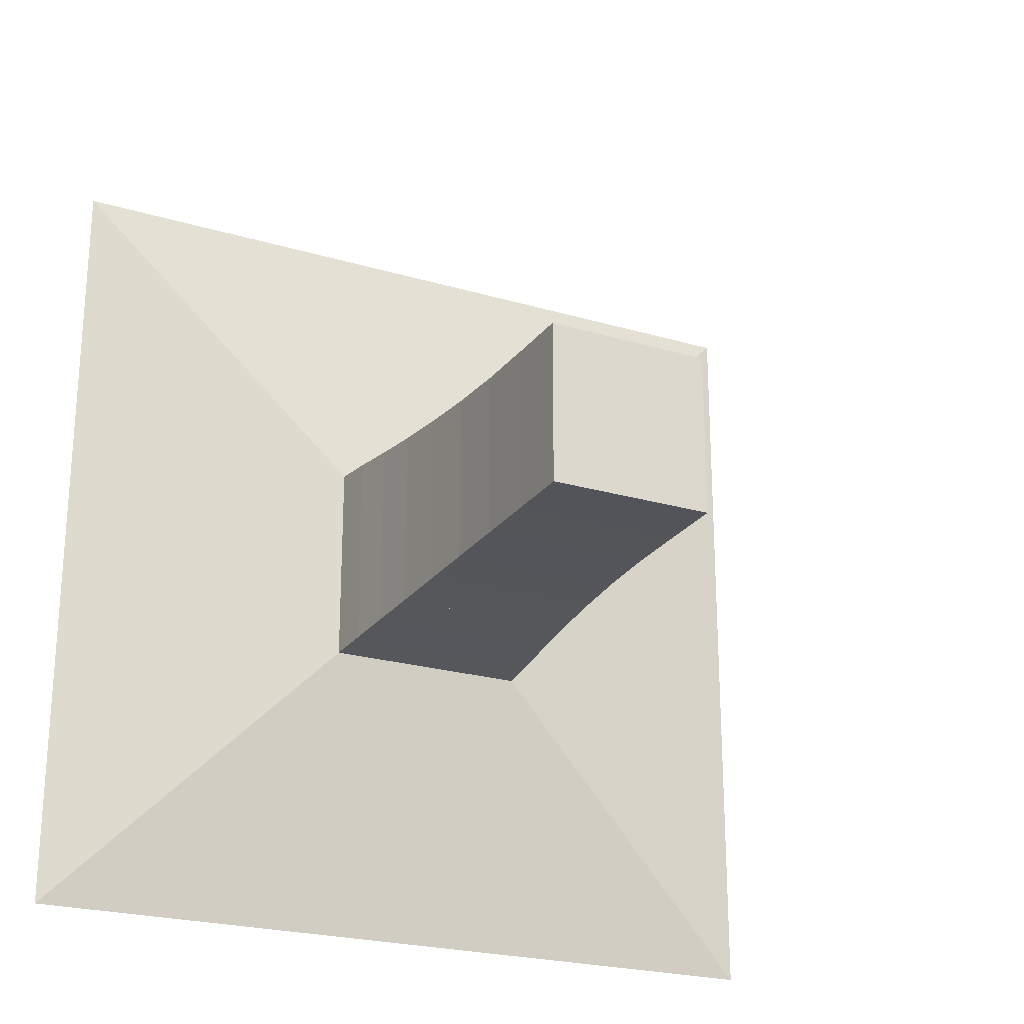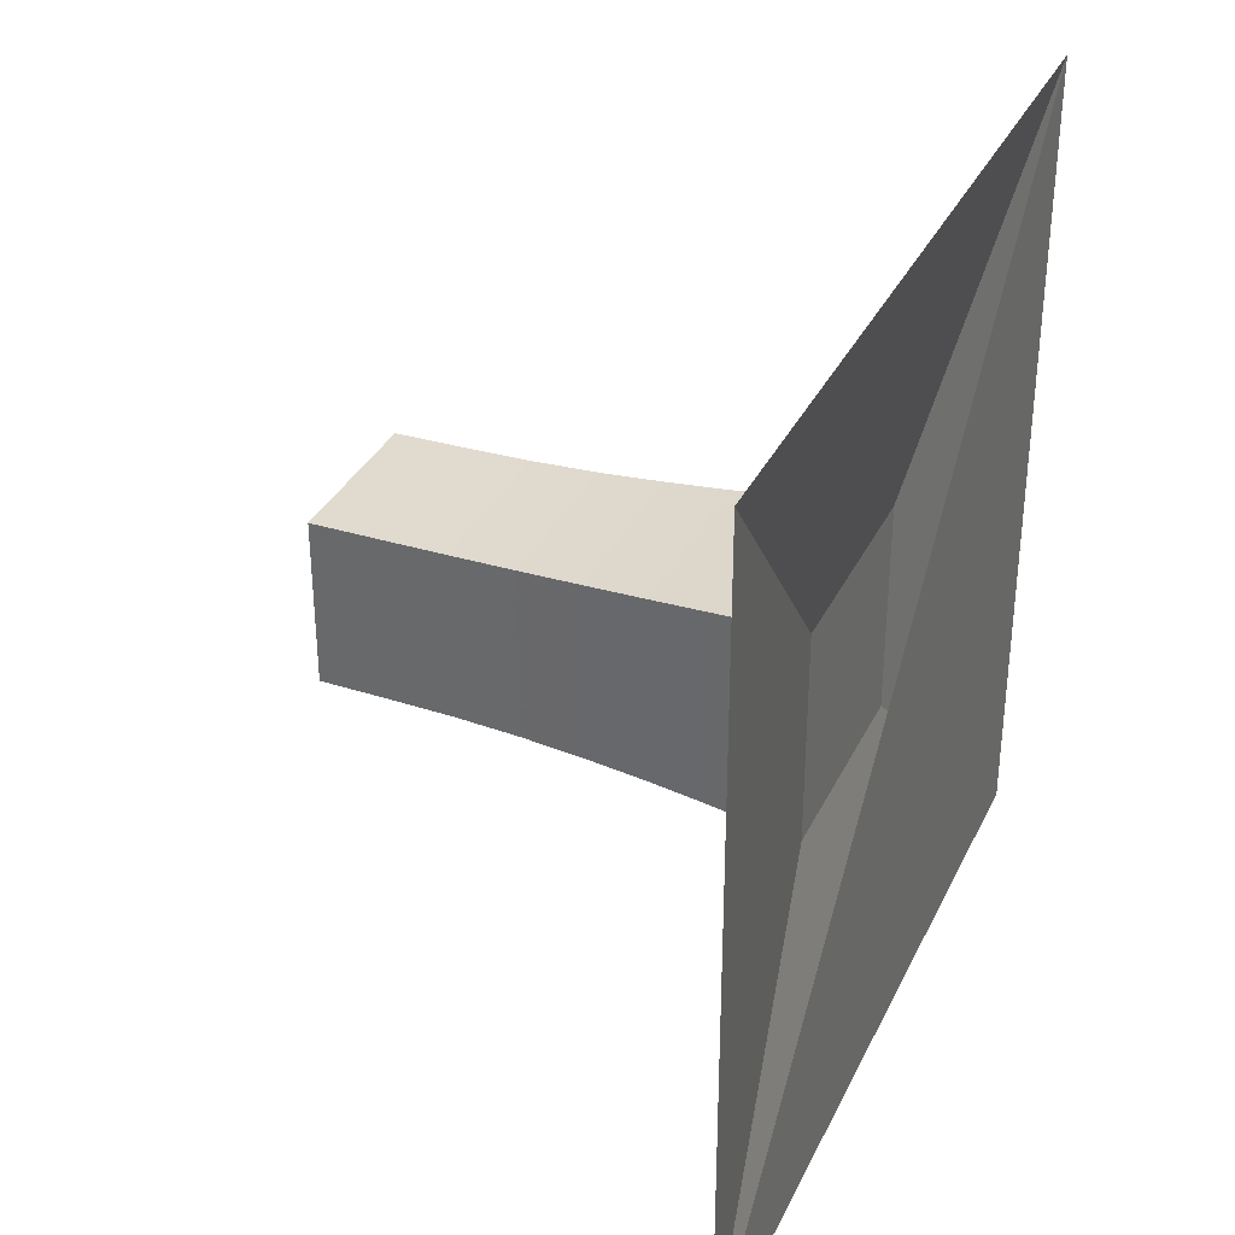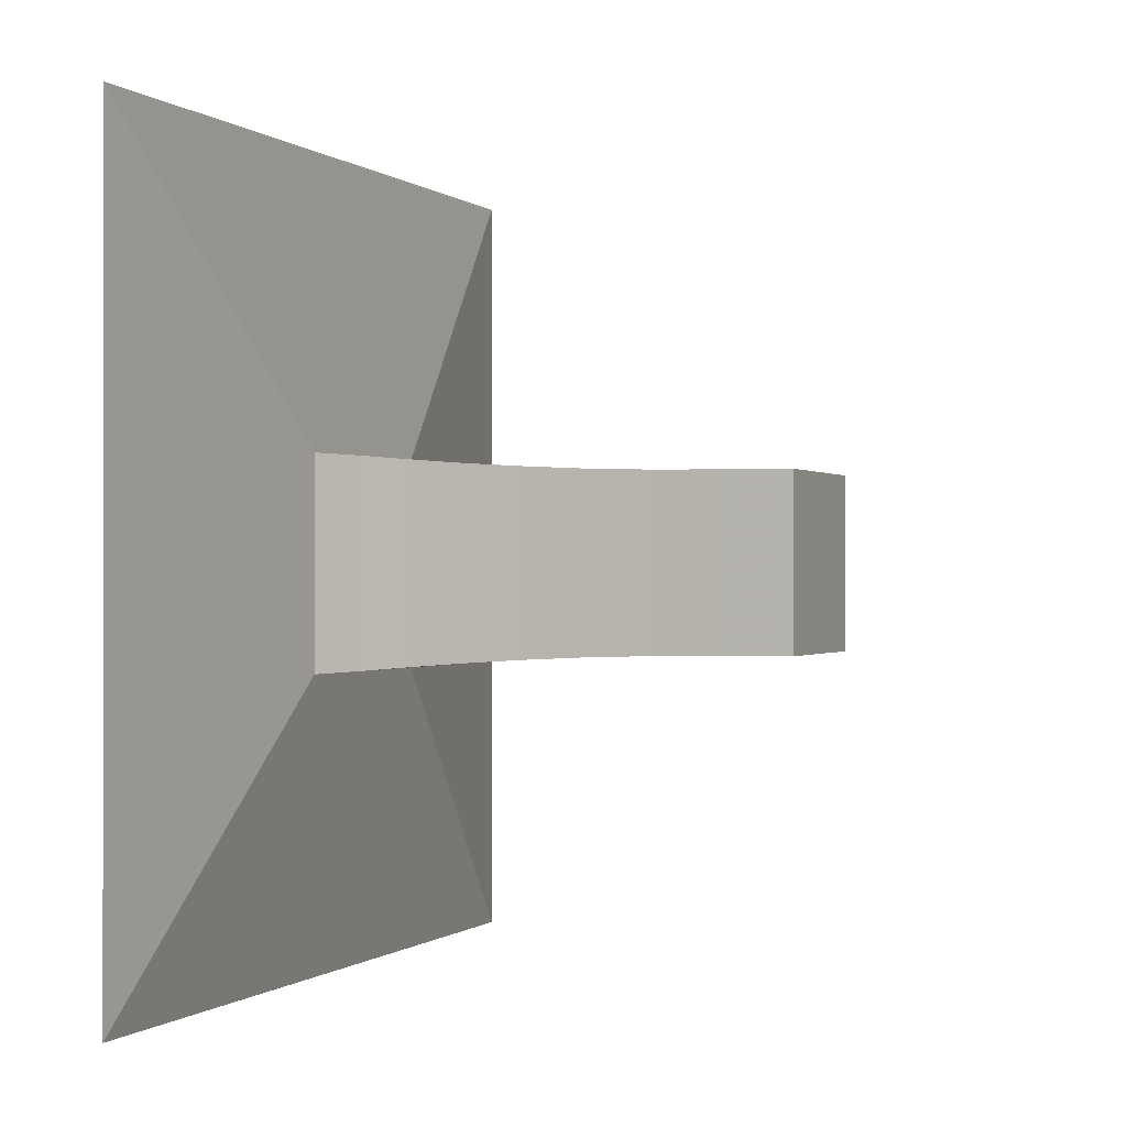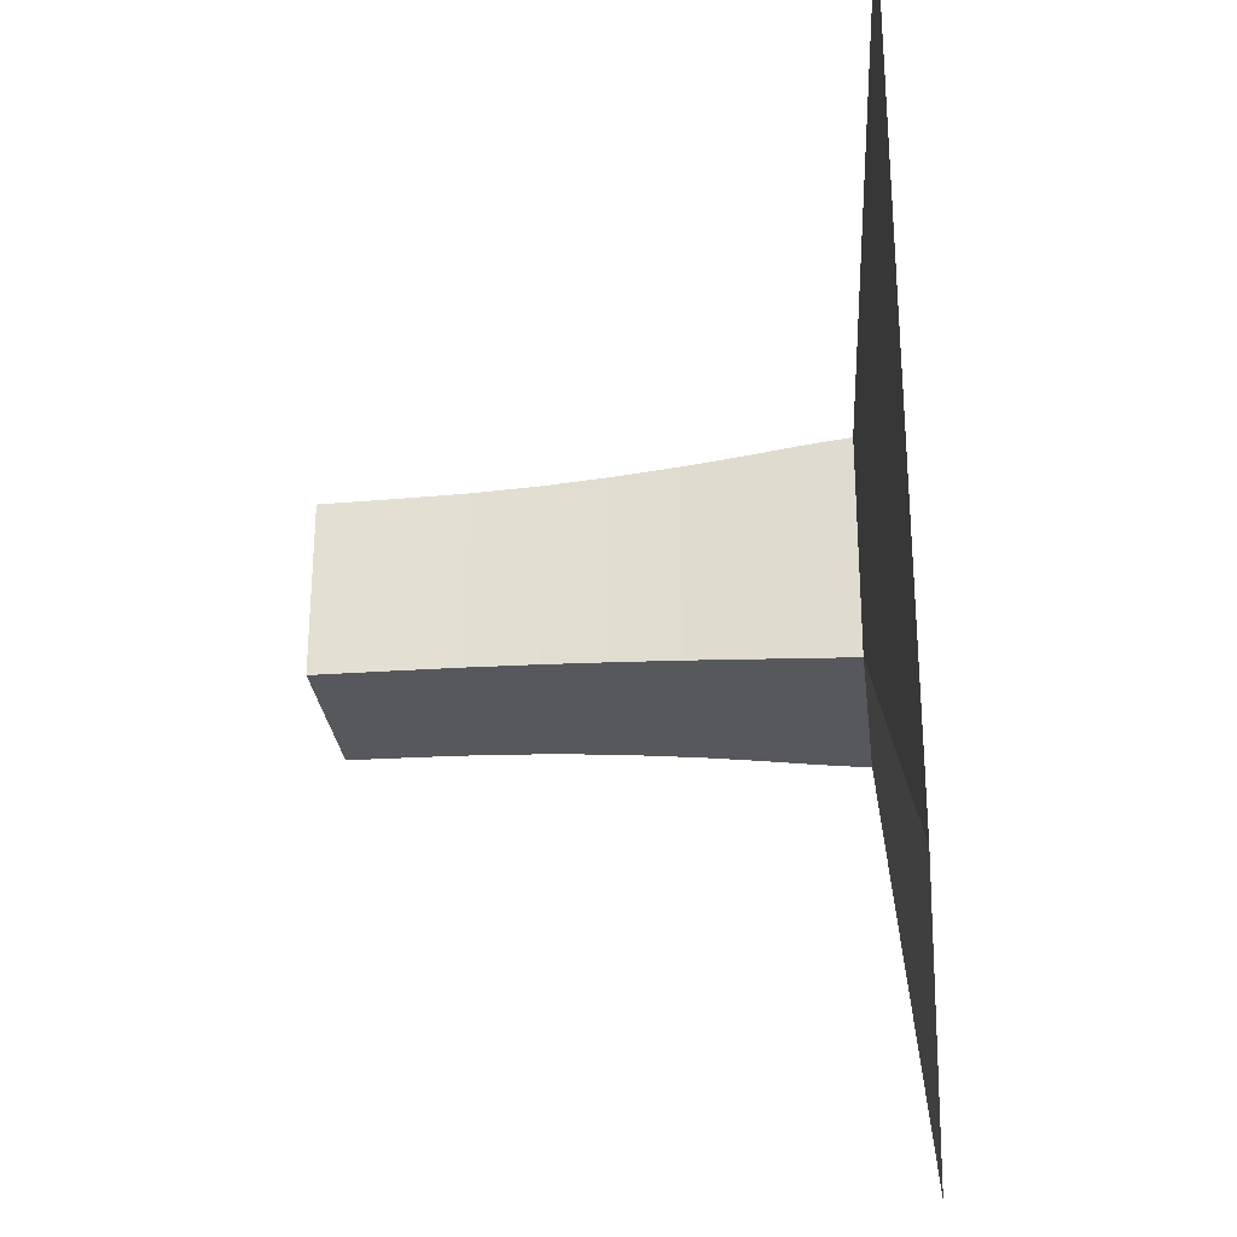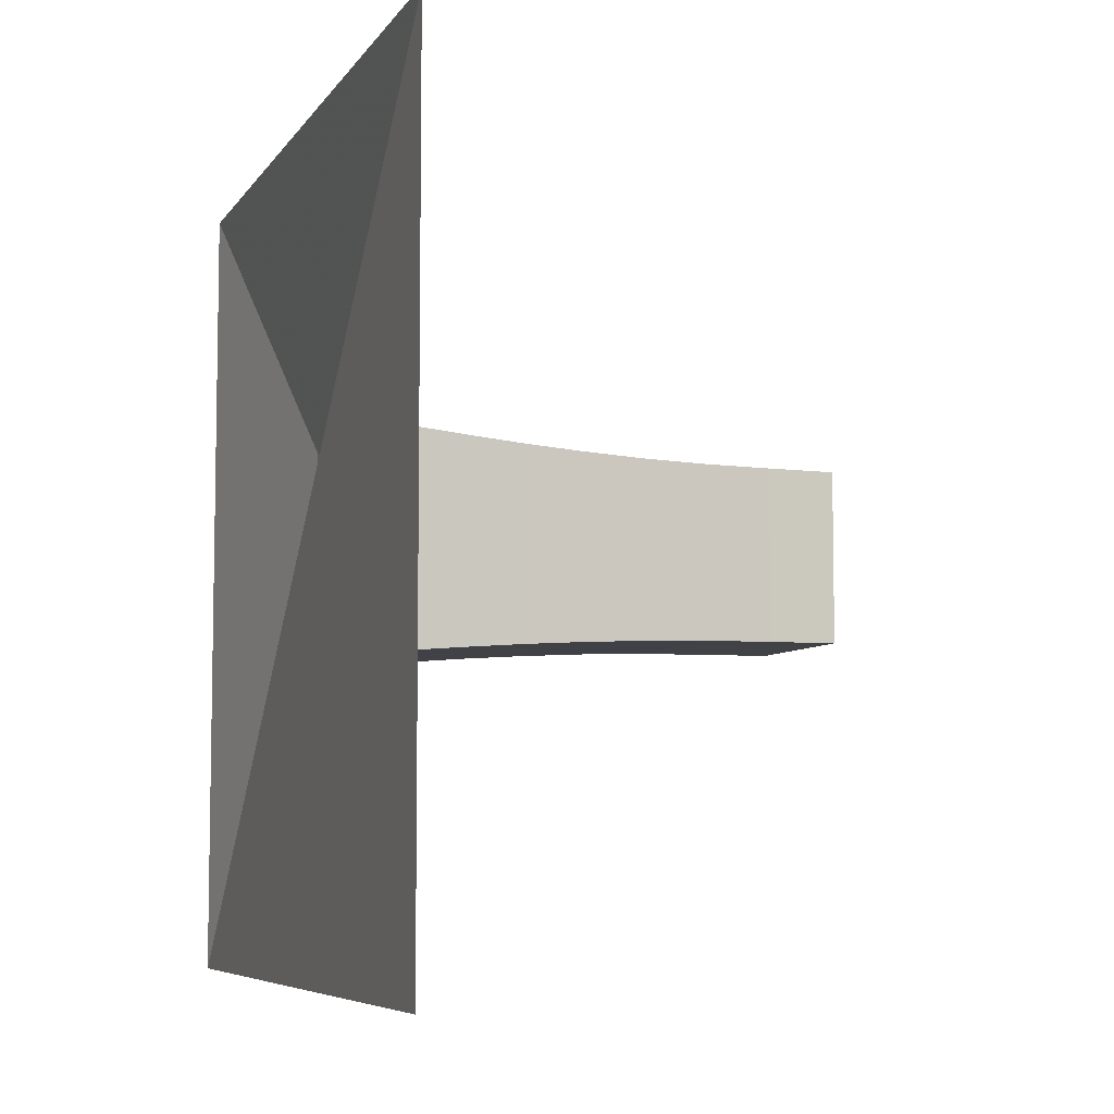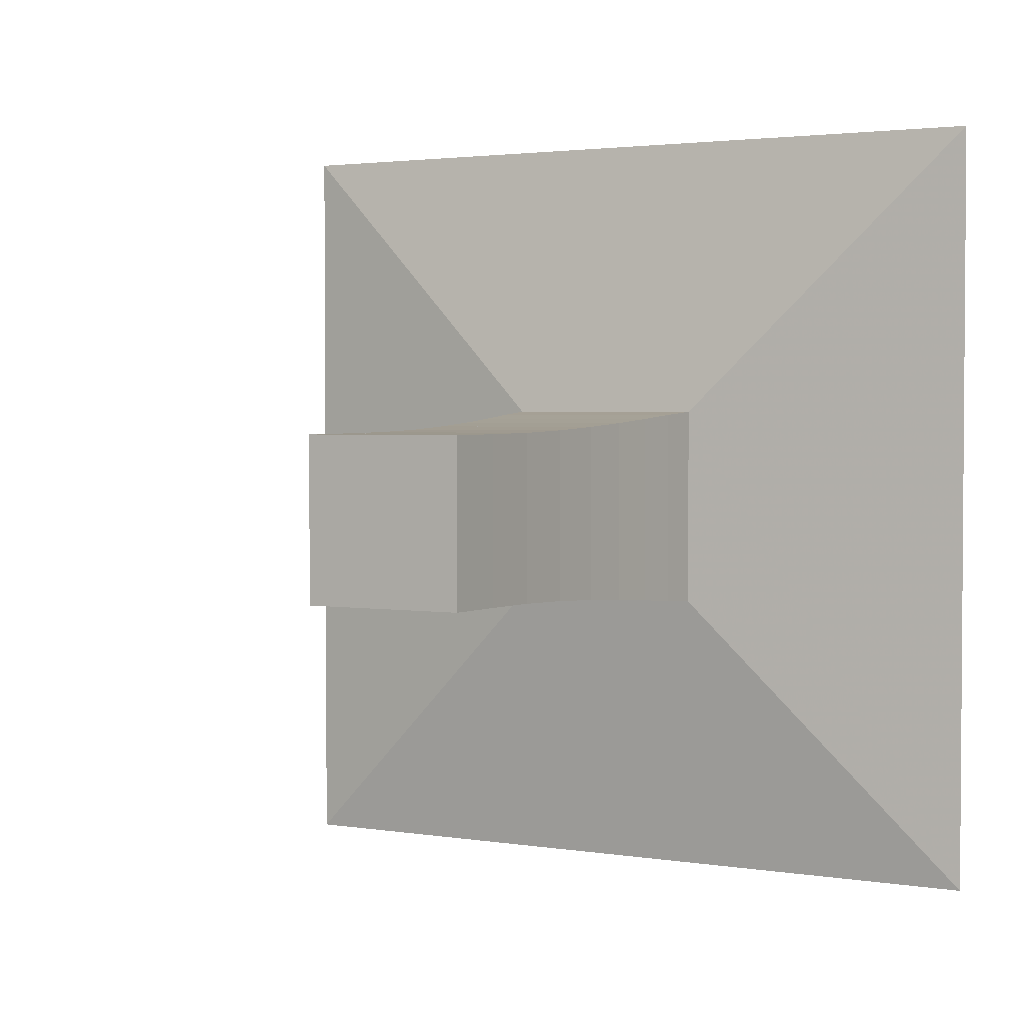
<metadata>
{"format":"obj","ext":"obj","renderer":"f3d","projection":"perspective","resolution":1024,"background":"white","views":[{"elev":-23.4,"azim":63.5,"up":"+Y"},{"elev":34.0,"azim":-157.1,"up":"+Z"},{"elev":-0.3,"azim":22.2,"up":"+Y"},{"elev":-28.4,"azim":-173.5,"up":"+Y"},{"elev":-6.7,"azim":-19.0,"up":"+Z"},{"elev":2.5,"azim":119.3,"up":"+Y"}]}
</metadata>
<code>
v 0 -1 -1
v 0 -1 1
v 0 1 1
v 0 1 -1
v 0.1036 -0.2589 -0.2589
v 0.1036 -0.2589 0.2589
v 0.1036 0.2589 0.2589
v 0.1036 0.2589 -0.2589
v 0.2142 -0.2506 -0.2506
v 0.2142 -0.2506 0.2506
v 0.2142 0.2506 0.2506
v 0.2142 0.2506 -0.2506
v 0.3346 -0.2401 -0.2401
v 0.3346 -0.2401 0.2401
v 0.3346 0.2401 0.2401
v 0.3346 0.2401 -0.2401
v 0.4662 -0.2297 -0.2297
v 0.4662 -0.2297 0.2297
v 0.4662 0.2297 0.2297
v 0.4662 0.2297 -0.2297
v 0.6089 -0.2206 -0.2206
v 0.6089 -0.2206 0.2206
v 0.6089 0.2206 0.2206
v 0.6089 0.2206 -0.2206
v 0.7622 -0.2129 -0.2129
v 0.7622 -0.2129 0.2129
v 0.7622 0.2129 0.2129
v 0.7622 0.2129 -0.2129
v 0.9227 -0.208 -0.208
v 0.9227 -0.208 0.208
v 0.9227 0.208 0.208
v 0.9227 0.208 -0.208
v 1.086 -0.2061 -0.2061
v 1.086 -0.2061 0.2061
v 1.086 0.2061 0.2061
v 1.086 0.2061 -0.2061
v 1.251 -0.205 -0.205
v 1.251 -0.205 0.205
v 1.251 0.205 0.205
v 1.251 0.205 -0.205
f 1 2 4 5
f 5 6 7 8
f 5 6 2 1
f 6 7 3 2
f 7 8 4 3
f 8 5 1 4
f 9 10 11 12
f 9 10 6 5
f 10 11 7 6
f 11 12 8 7
f 12 9 5 8
f 13 14 15 16
f 13 14 10 9
f 14 15 11 10
f 15 16 12 11
f 16 13 9 12
f 17 18 19 20
f 17 18 14 13
f 18 19 15 14
f 19 20 16 15
f 20 17 13 16
f 21 22 23 24
f 21 22 18 17
f 22 23 19 18
f 23 24 20 19
f 24 21 17 20
f 25 26 27 28
f 25 26 22 21
f 26 27 23 22
f 27 28 24 23
f 28 25 21 24
f 29 30 31 32
f 29 30 26 25
f 30 31 27 26
f 31 32 28 27
f 32 29 25 28
f 33 34 35 36
f 33 34 30 29
f 34 35 31 30
f 35 36 32 31
f 36 33 29 32
f 37 38 39 40
f 37 38 34 33
f 38 39 35 34
f 39 40 36 35
f 40 37 33 36

</code>
